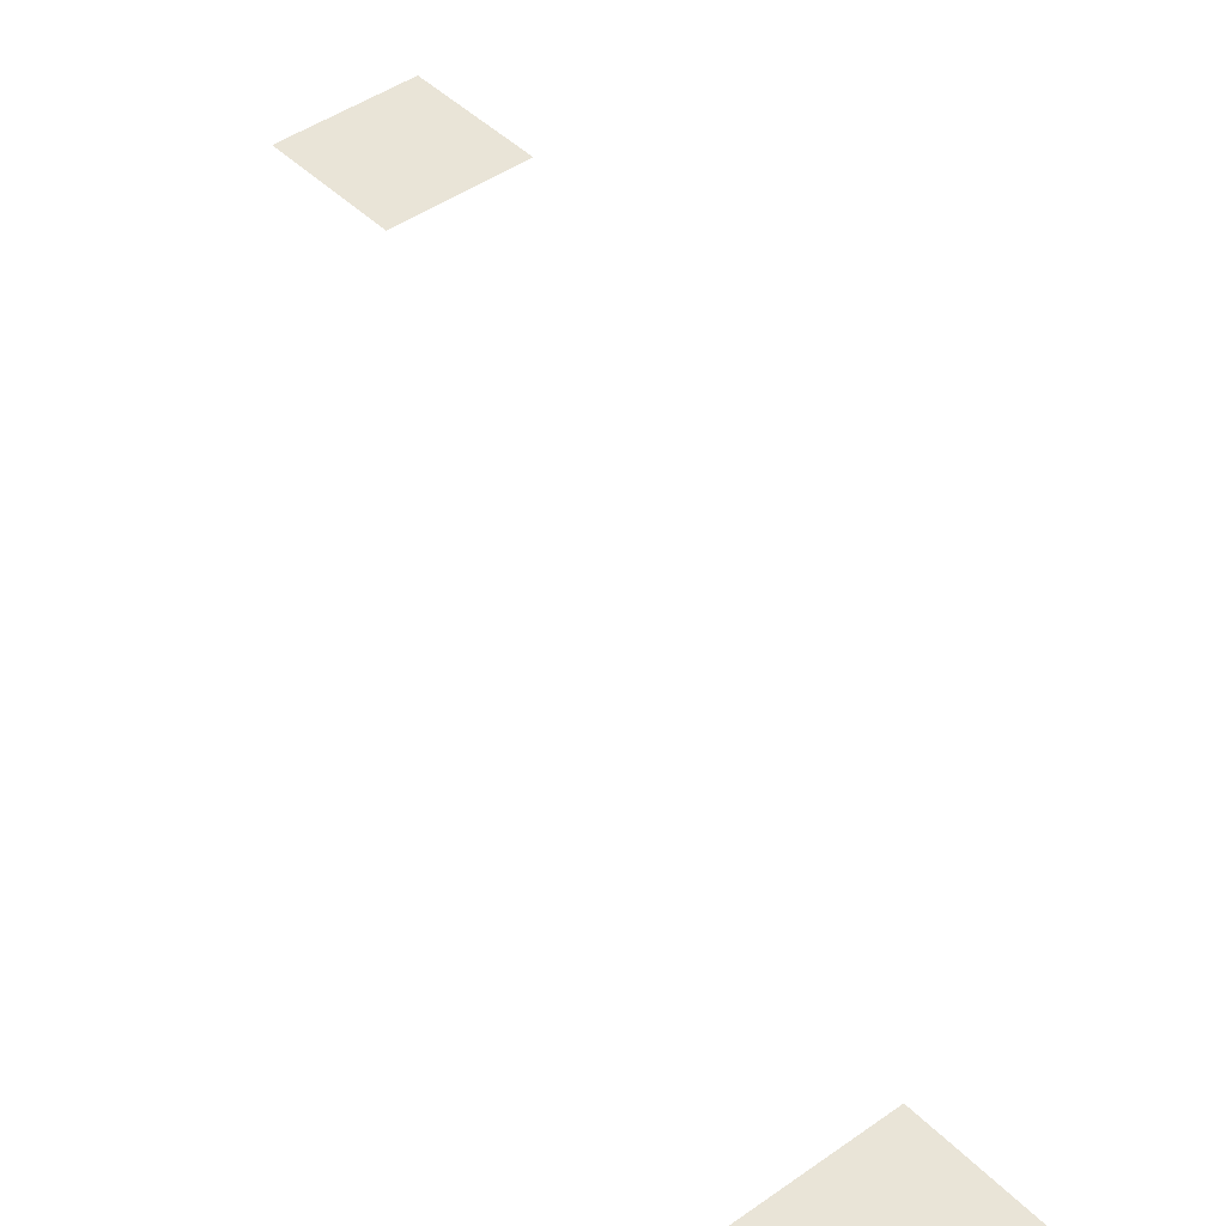
<metadata>
{"format":"obj","ext":"obj","renderer":"f3d","projection":"perspective","resolution":1024,"background":"white","views":[{"elev":43.1,"azim":-40.5,"up":"+Z"}]}
</metadata>
<code>
v -0.5 -15 0
v -1 -15 0
v -1 -14.5 0
v -0.5 -14.5 0
v -2 -18.5 0
v -2.5 -18.5 0
v -2.5 -18 0
v -2 -18 0
g level_2_story_mesh_0011
f 1 2 3 4
f 5 6 7 8

</code>
